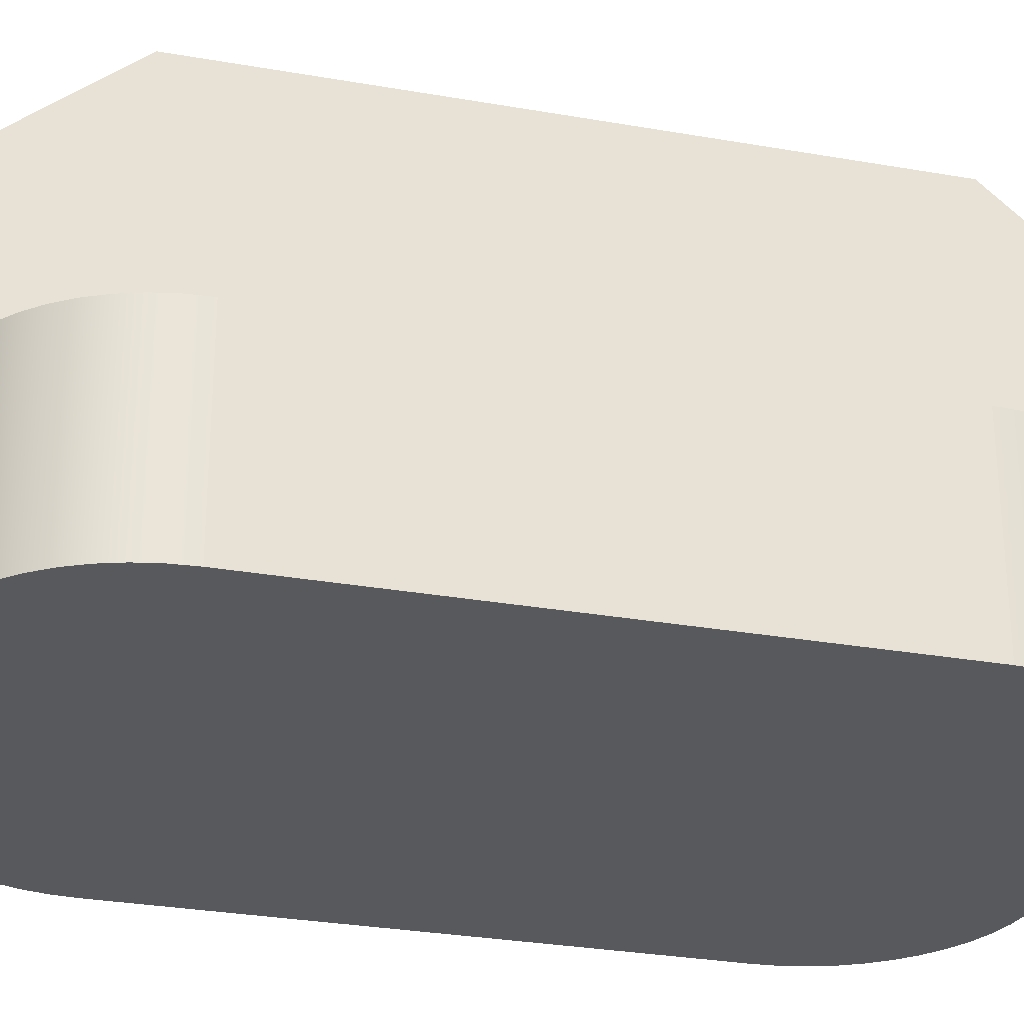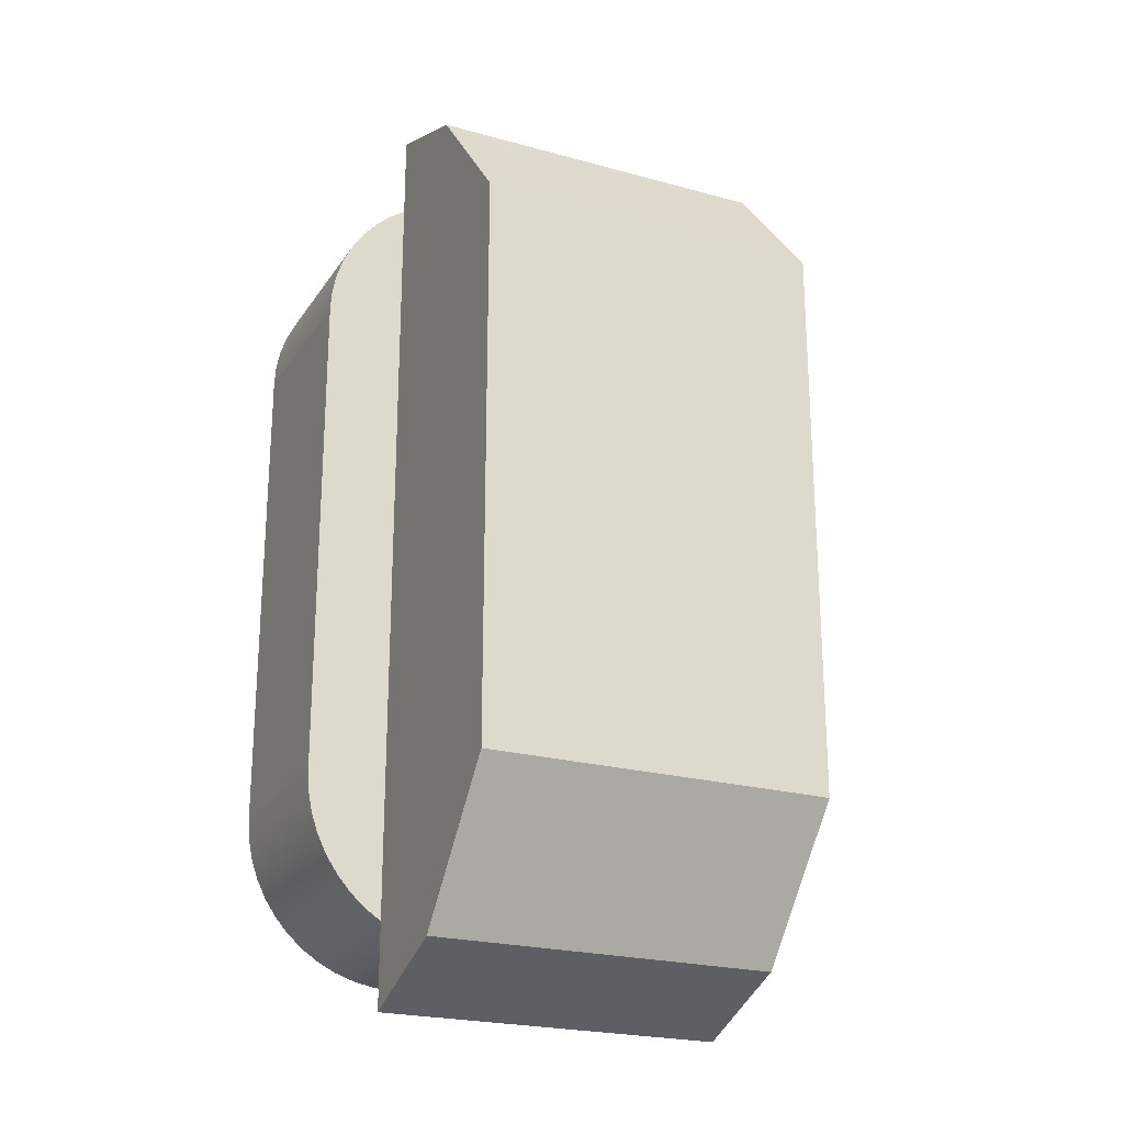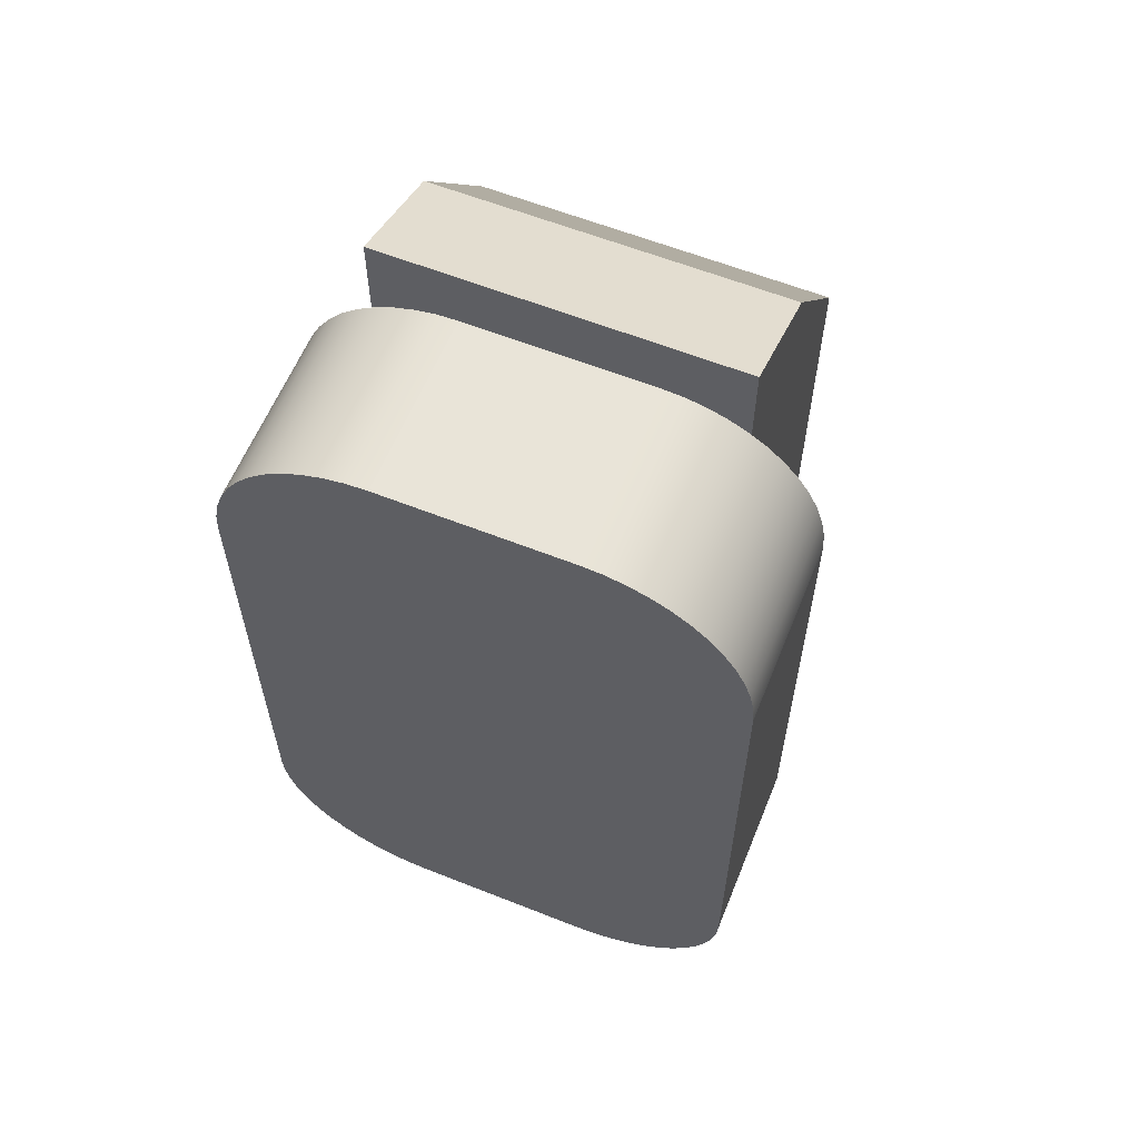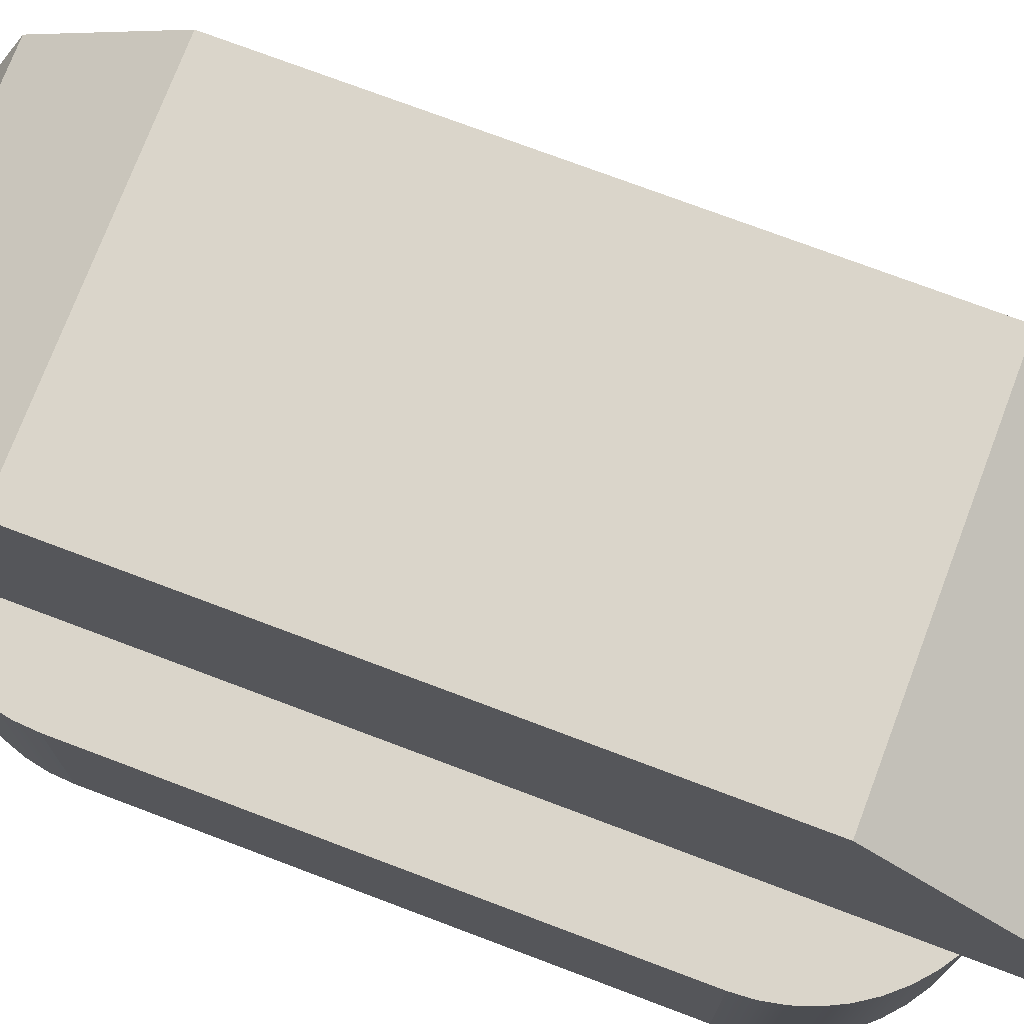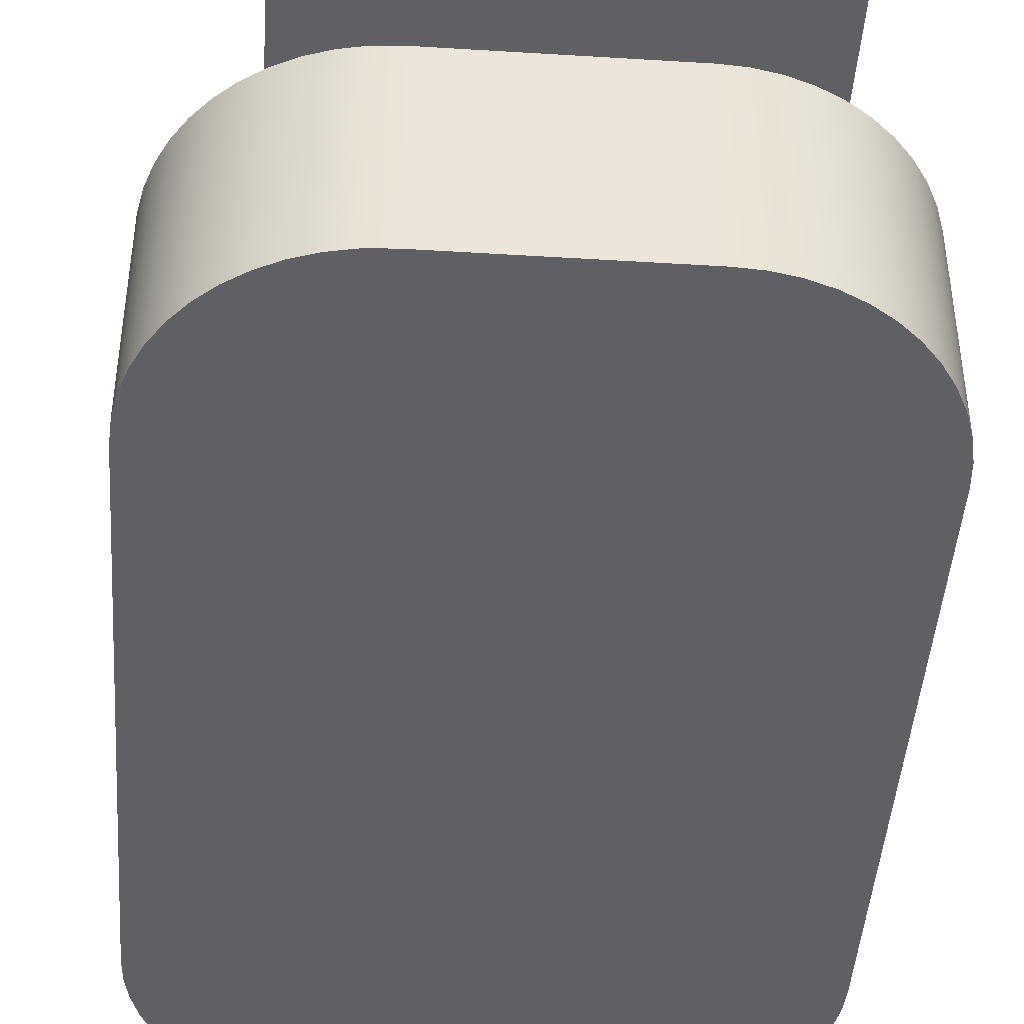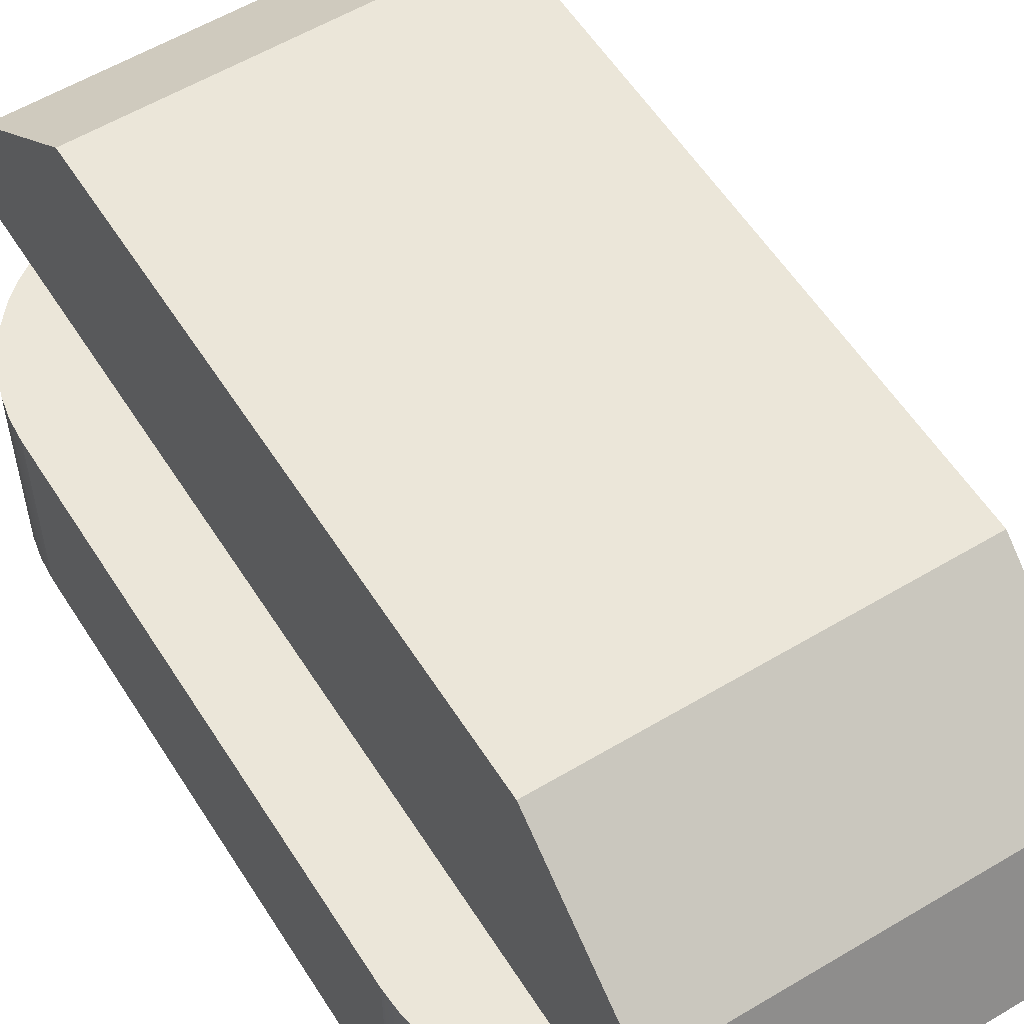
<metadata>
{"format":"obj","ext":"obj","renderer":"f3d","projection":"perspective","resolution":1024,"background":"white","views":[{"elev":-29.4,"azim":75.4,"up":"+Y"},{"elev":-22.9,"azim":154.8,"up":"+Z"},{"elev":60.4,"azim":22.1,"up":"+Z"},{"elev":74.2,"azim":-69.3,"up":"+Y"},{"elev":-44.9,"azim":175.9,"up":"+Y"},{"elev":56.8,"azim":-32.0,"up":"+Y"}]}
</metadata>
<code>
g sushiSalmon
v -0.05395 0.03918 0.05292
v -0.05395 0 0.05292
v -0.05395 0.03918 -0.05292
v -0.05395 0 -0.05292
v -0.02406 0 0.087
v -0.02847 0 0.08612
v -0.02406 0.03918 0.087
v -0.02847 0.03918 0.08612
v -0.03273 0 0.08468
v -0.03273 0.03918 0.08468
v -0.01958 0.03918 0.08729
v -0.01958 0 0.08729
v -0.03676 0 0.08269
v -0.03676 0.03918 0.08269
v -0.0405 0 0.08019
v -0.0405 0.03918 0.08019
v -0.04388 0 0.07723
v -0.04388 0.03918 0.07723
v -0.04685 0.03918 0.07384
v -0.04685 0 0.07384
v -0.04934 0.03918 0.07011
v -0.04934 0 0.07011
v -0.05133 0.03918 0.06607
v -0.05133 0 0.06607
v -0.05278 0.03918 0.06182
v -0.05278 0 0.06182
v -0.05366 0.03918 0.05741
v -0.05366 0 0.05741
v 0.0405 0 -0.08019
v 0.04388 0 -0.07723
v 0.0405 0.03918 -0.08019
v 0.04388 0.03918 -0.07723
v 0.03676 0.03918 -0.08269
v 0.03676 0 -0.08269
v 0.04685 0.03918 -0.07384
v 0.04685 0 -0.07384
v 0.04934 0.03918 -0.07011
v 0.04934 0 -0.07011
v 0.05133 0.03918 -0.06607
v 0.05133 0 -0.06607
v 0.05278 0.03918 -0.06182
v 0.05278 0 -0.06182
v 0.05366 0.03918 -0.05741
v 0.05366 0 -0.05741
v 0.05395 0.03918 -0.05292
v 0.05395 0 -0.05292
v 0.03273 0.03918 -0.08468
v 0.03273 0 -0.08468
v 0.02847 0.03918 -0.08612
v 0.02847 0 -0.08612
v 0.02406 0.03918 -0.087
v 0.02406 0 -0.087
v 0.01958 0.03918 -0.08729
v 0.01958 0 -0.08729
v -0.05366 0.03918 -0.05741
v -0.05366 0 -0.05741
v -0.05278 0.03918 -0.06182
v -0.05278 0 -0.06182
v -0.05133 0.03918 -0.06607
v -0.05133 0 -0.06607
v -0.04934 0.03918 -0.07011
v -0.04934 0 -0.07011
v -0.04685 0.03918 -0.07384
v -0.04685 0 -0.07384
v -0.04388 0.03918 -0.07723
v -0.04388 0 -0.07723
v -0.0405 0 -0.08019
v -0.0405 0.03918 -0.08019
v -0.03676 0 -0.08269
v -0.03676 0.03918 -0.08269
v -0.03273 0 -0.08468
v -0.03273 0.03918 -0.08468
v -0.02847 0 -0.08612
v -0.02847 0.03918 -0.08612
v -0.02406 0 -0.087
v -0.02406 0.03918 -0.087
v -0.01958 0 -0.08729
v -0.01958 0.03918 -0.08729
v 0.05395 0 0.05292
v 0.05395 0.03918 0.05292
v 0.01958 0.03918 0.08729
v 0.02406 0.03918 0.087
v 0.02847 0.03918 0.08612
v 0.03273 0.03918 0.08468
v 0.03676 0.03918 0.08269
v 0.0405 0.03918 0.08019
v 0.04388 0.03918 0.07723
v 0.04685 0.03918 0.07384
v 0.04934 0.03918 0.07011
v 0.05133 0.03918 0.06607
v 0.05278 0.03918 0.06182
v 0.05366 0.03918 0.05741
v 0.01958 0 0.08729
v 0.05366 0 0.05741
v 0.05278 0 0.06182
v 0.05133 0 0.06607
v 0.04934 0 0.07011
v 0.04685 0 0.07384
v 0.04388 0 0.07723
v 0.0405 0 0.08019
v 0.03676 0 0.08269
v 0.03273 0 0.08468
v 0.02847 0 0.08612
v 0.02406 0 0.087
f 3 2 1
f 2 3 4
f 7 6 5
f 6 7 8
f 8 9 6
f 9 8 10
f 5 11 7
f 11 5 12
f 10 13 9
f 13 10 14
f 14 15 13
f 15 14 16
f 16 17 15
f 17 16 18
f 19 17 18
f 17 19 20
f 21 20 19
f 20 21 22
f 23 22 21
f 22 23 24
f 25 24 23
f 24 25 26
f 27 26 25
f 26 27 28
f 1 28 27
f 28 1 2
f 31 30 29
f 30 31 32
f 29 33 31
f 33 29 34
f 35 30 32
f 30 35 36
f 37 36 35
f 36 37 38
f 39 38 37
f 38 39 40
f 41 40 39
f 40 41 42
f 43 42 41
f 42 43 44
f 45 44 43
f 44 45 46
f 34 47 33
f 47 34 48
f 48 49 47
f 49 48 50
f 50 51 49
f 51 50 52
f 52 53 51
f 53 52 54
f 55 4 3
f 4 55 56
f 57 56 55
f 56 57 58
f 59 58 57
f 58 59 60
f 61 60 59
f 60 61 62
f 63 62 61
f 62 63 64
f 65 64 63
f 64 65 66
f 65 67 66
f 67 65 68
f 68 69 67
f 69 68 70
f 70 71 69
f 71 70 72
f 72 73 71
f 73 72 74
f 74 75 73
f 75 74 76
f 76 77 75
f 77 76 78
f 46 80 79
f 80 46 45
f 78 54 77
f 54 78 53
f 27 3 1
f 3 27 55
f 55 27 25
f 55 25 57
f 57 25 23
f 57 23 59
f 59 23 21
f 59 21 61
f 61 21 19
f 61 19 63
f 63 19 18
f 63 18 65
f 65 18 16
f 65 16 68
f 68 16 14
f 68 14 70
f 70 14 10
f 70 10 72
f 72 10 8
f 72 8 74
f 74 8 7
f 74 7 76
f 76 7 11
f 76 11 78
f 78 11 81
f 78 81 53
f 53 81 82
f 53 82 51
f 51 82 83
f 51 83 49
f 49 83 84
f 49 84 47
f 47 84 85
f 47 85 33
f 33 85 86
f 33 86 31
f 31 86 87
f 31 87 32
f 32 87 88
f 32 88 35
f 35 88 89
f 35 89 37
f 37 89 90
f 37 90 39
f 39 90 91
f 39 91 41
f 41 91 92
f 41 92 43
f 43 92 80
f 43 80 45
f 81 12 93
f 12 81 11
f 79 92 94
f 92 79 80
f 91 94 92
f 94 91 95
f 90 95 91
f 95 90 96
f 89 96 90
f 96 89 97
f 88 97 89
f 97 88 98
f 87 98 88
f 98 87 99
f 87 100 99
f 100 87 86
f 86 101 100
f 101 86 85
f 85 102 101
f 102 85 84
f 84 103 102
f 103 84 83
f 83 104 103
f 104 83 82
f 82 93 104
f 93 82 81
f 56 2 4
f 2 56 28
f 28 56 58
f 28 58 26
f 26 58 60
f 26 60 24
f 24 60 62
f 24 62 22
f 22 62 64
f 22 64 20
f 20 64 66
f 20 66 17
f 17 66 67
f 17 67 15
f 15 67 69
f 15 69 13
f 13 69 71
f 13 71 9
f 9 71 73
f 9 73 6
f 6 73 75
f 6 75 5
f 5 75 77
f 5 77 12
f 12 77 54
f 12 54 93
f 93 54 52
f 93 52 104
f 104 52 50
f 104 50 103
f 103 50 48
f 103 48 102
f 102 48 34
f 102 34 101
f 101 34 29
f 101 29 100
f 100 29 30
f 100 30 99
f 99 30 36
f 99 36 98
f 98 36 38
f 98 38 97
f 97 38 40
f 97 40 96
f 96 40 42
f 96 42 95
f 95 42 44
f 95 44 94
f 94 44 46
f 94 46 79
g salmon
v -0.03736 0.03918 -0.1004
v -0.03736 0.03918 -0.04138
v 0.03736 0.03918 -0.1004
v -0.03736 0.03918 -0.01774
v -0.03736 0.03918 0.005912
v -0.03736 0.03918 0.02956
v -0.03736 0.03918 0.1004
v 0.03736 0.03918 0.1004
v 0.03736 0.03918 -0.02956
v 0.03736 0.03918 -0.005912
v 0.03736 0.03918 0.01774
v 0.03736 0.03918 0.04138
v -0.03736 0.06418 0.0905
v -0.03736 0.08918 0.06086
v 0.03736 0.06418 0.0905
v 0.03736 0.08918 0.06086
v -0.03736 0.06418 -0.0905
v 0.03736 0.06418 -0.0905
v -0.03736 0.08918 0.02956
v -0.03736 0.08918 -0.06086
v 0.03736 0.08918 -0.06086
v 0.03736 0.08918 -0.02956
v -0.03736 0.08918 -0.04138
v -0.03736 0.08918 0.005912
v -0.03736 0.08918 -0.01774
v 0.03736 0.08918 0.01774
v 0.03736 0.08918 -0.005912
v 0.03736 0.08918 0.04138
f 107 106 105
f 106 107 108
f 108 107 109
f 109 107 110
f 110 107 111
f 111 107 112
f 112 107 113
f 112 113 114
f 112 114 115
f 112 115 116
f 119 118 117
f 118 119 120
f 119 111 112
f 111 119 117
f 121 107 105
f 107 121 122
f 117 110 111
f 110 117 118
f 110 118 123
f 125 121 124
f 121 125 122
f 107 126 113
f 126 107 125
f 125 107 122
f 126 124 127
f 124 126 125
f 130 129 128
f 129 130 131
f 120 123 118
f 123 120 132
f 124 106 127
f 106 124 105
f 105 124 121
f 129 109 128
f 109 129 108
f 116 119 112
f 119 116 120
f 120 116 132
f 114 130 115
f 130 114 131
f 131 127 129
f 127 131 126
f 132 128 123
f 128 132 130
f 127 108 129
f 108 127 106
f 128 110 123
f 110 128 109
f 115 132 116
f 132 115 130
f 113 131 114
f 131 113 126

</code>
